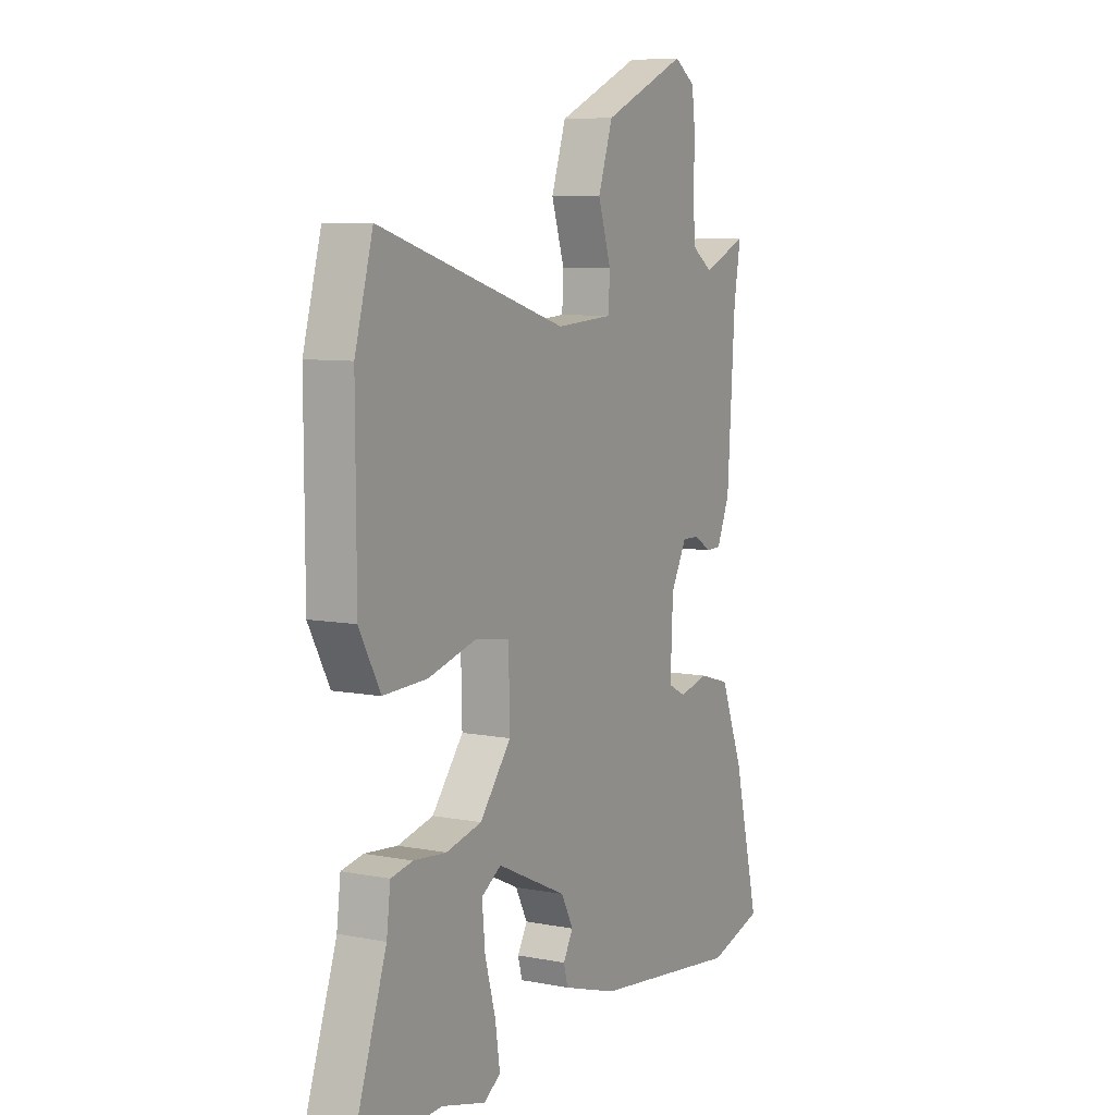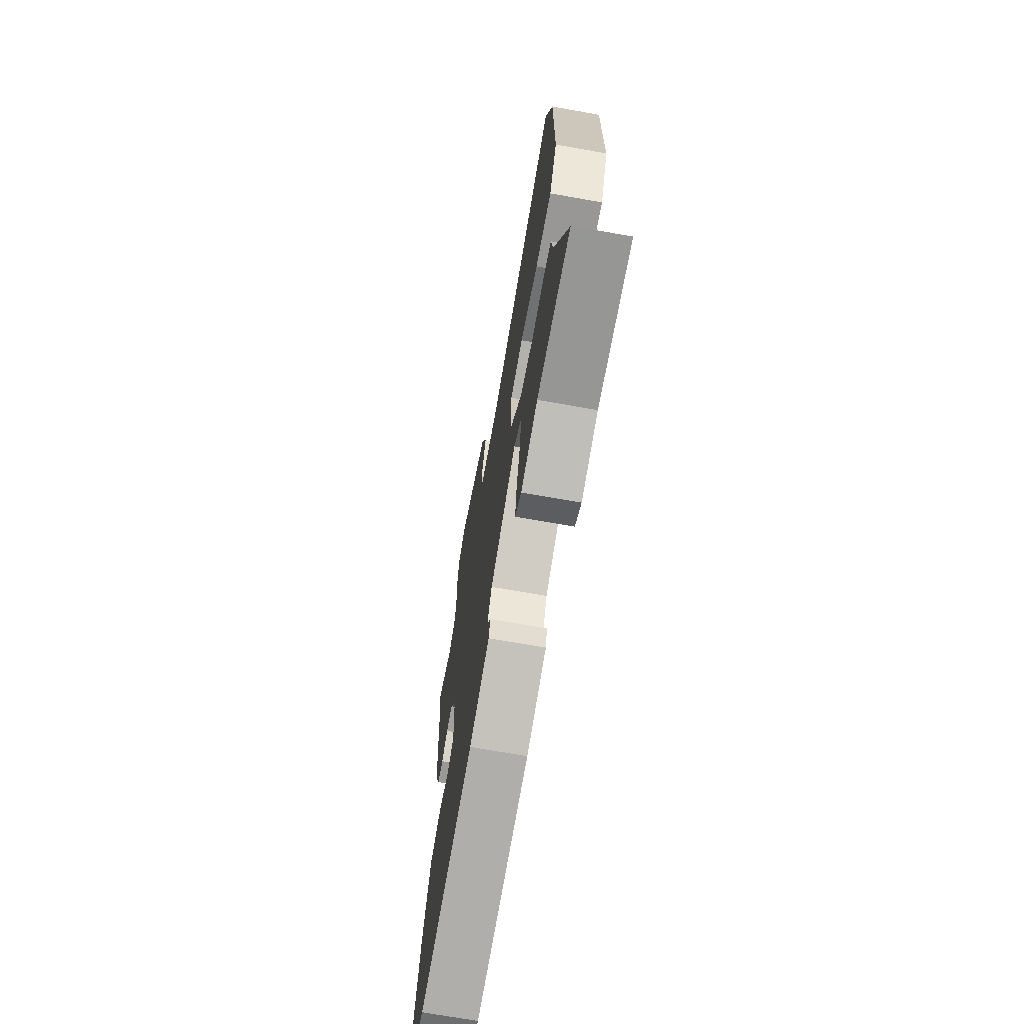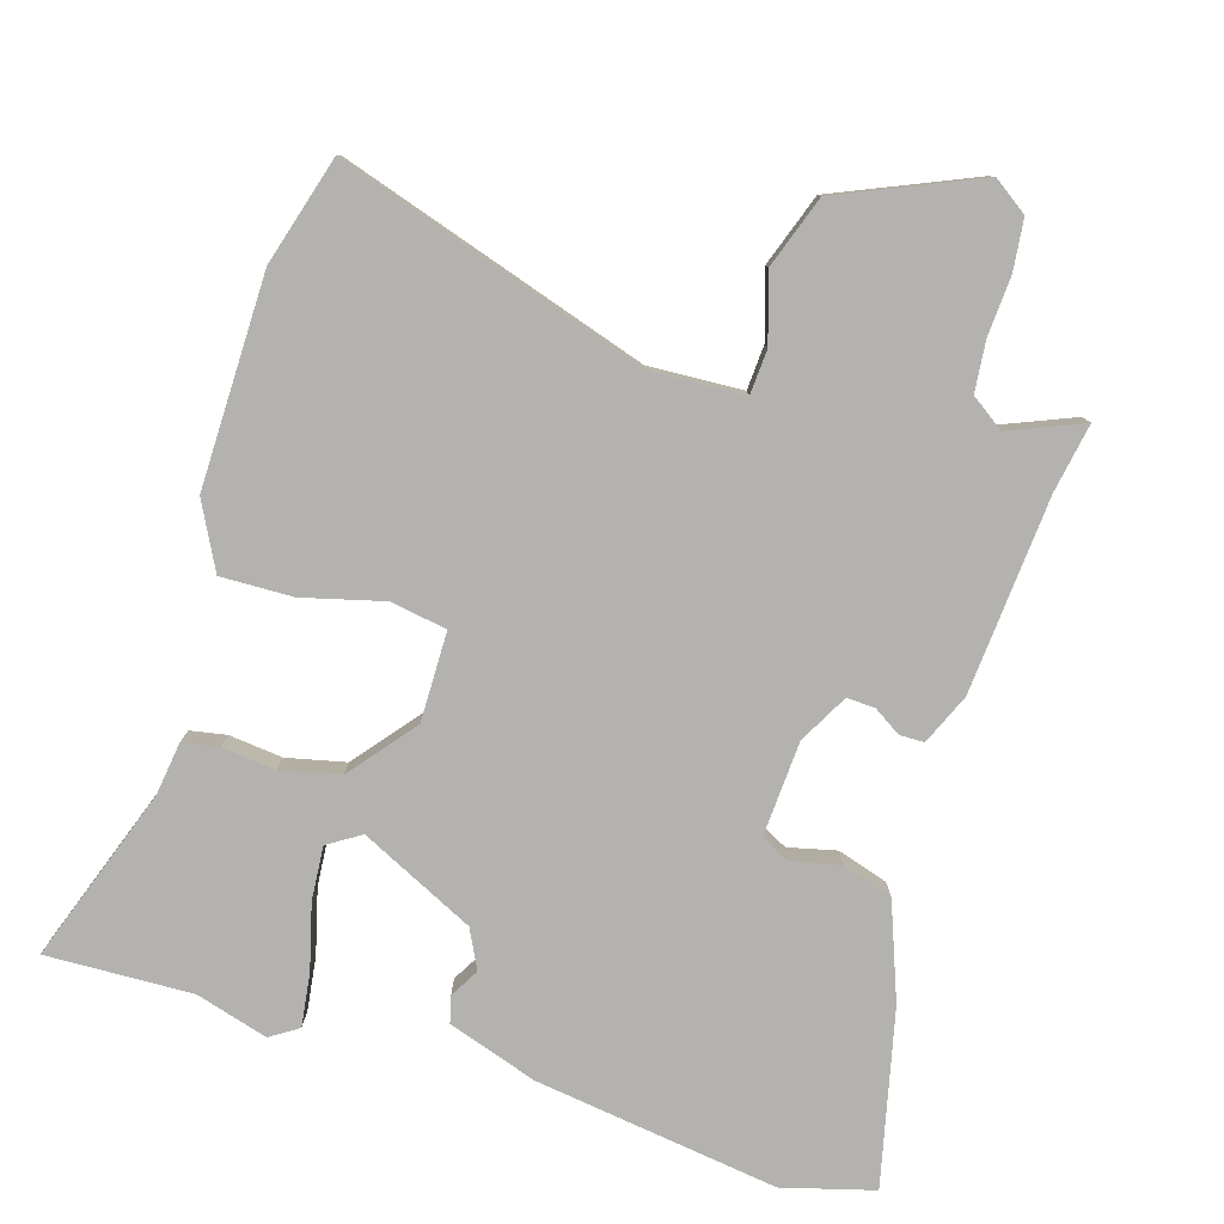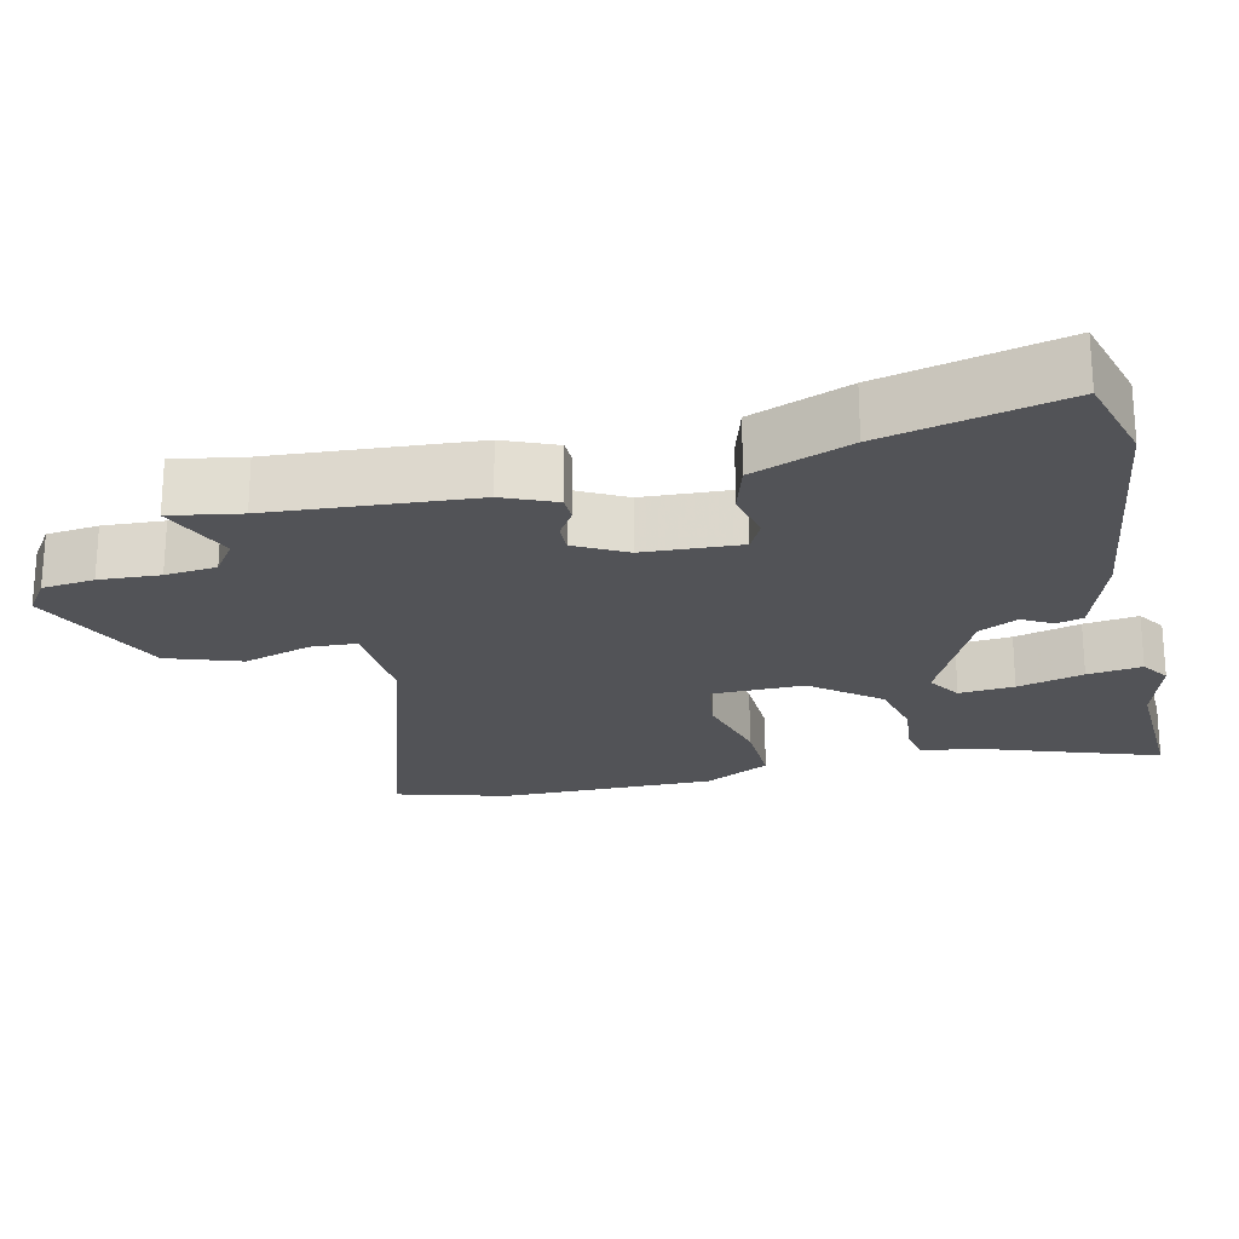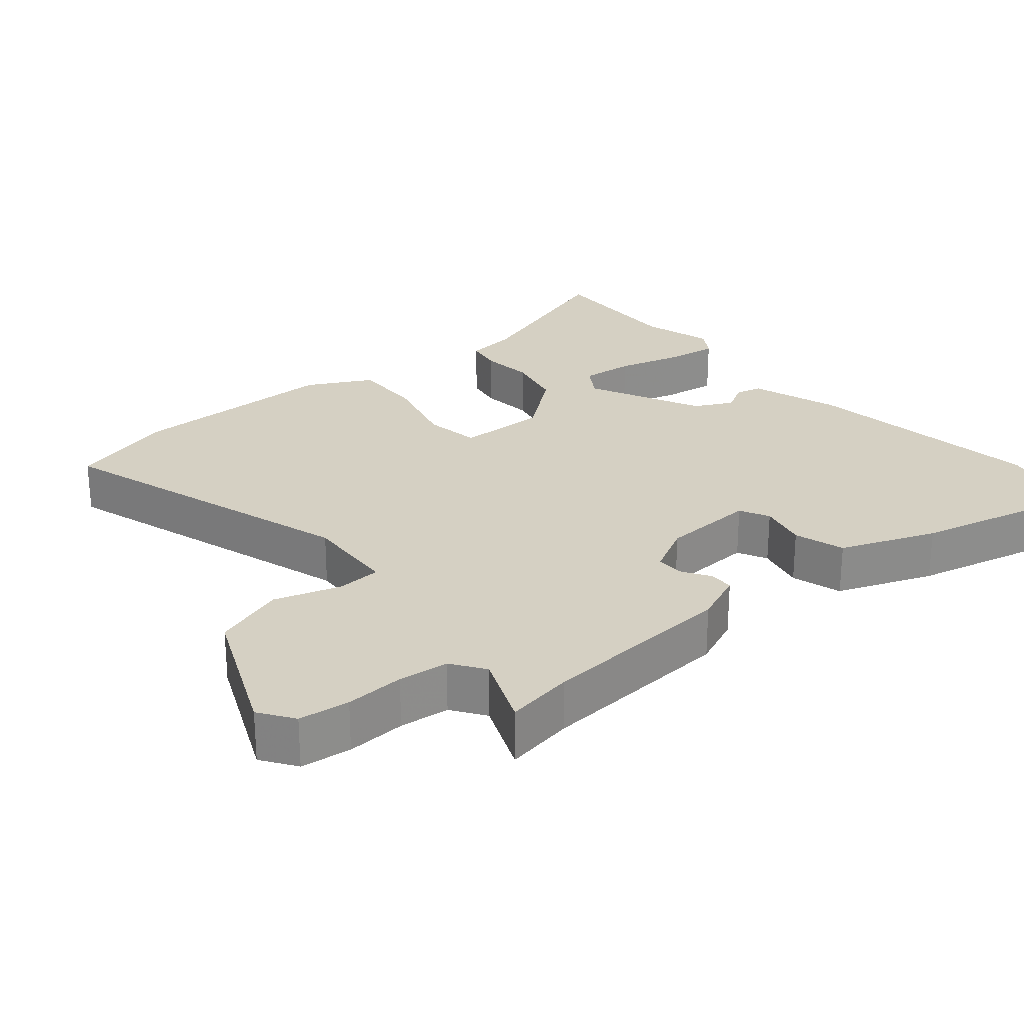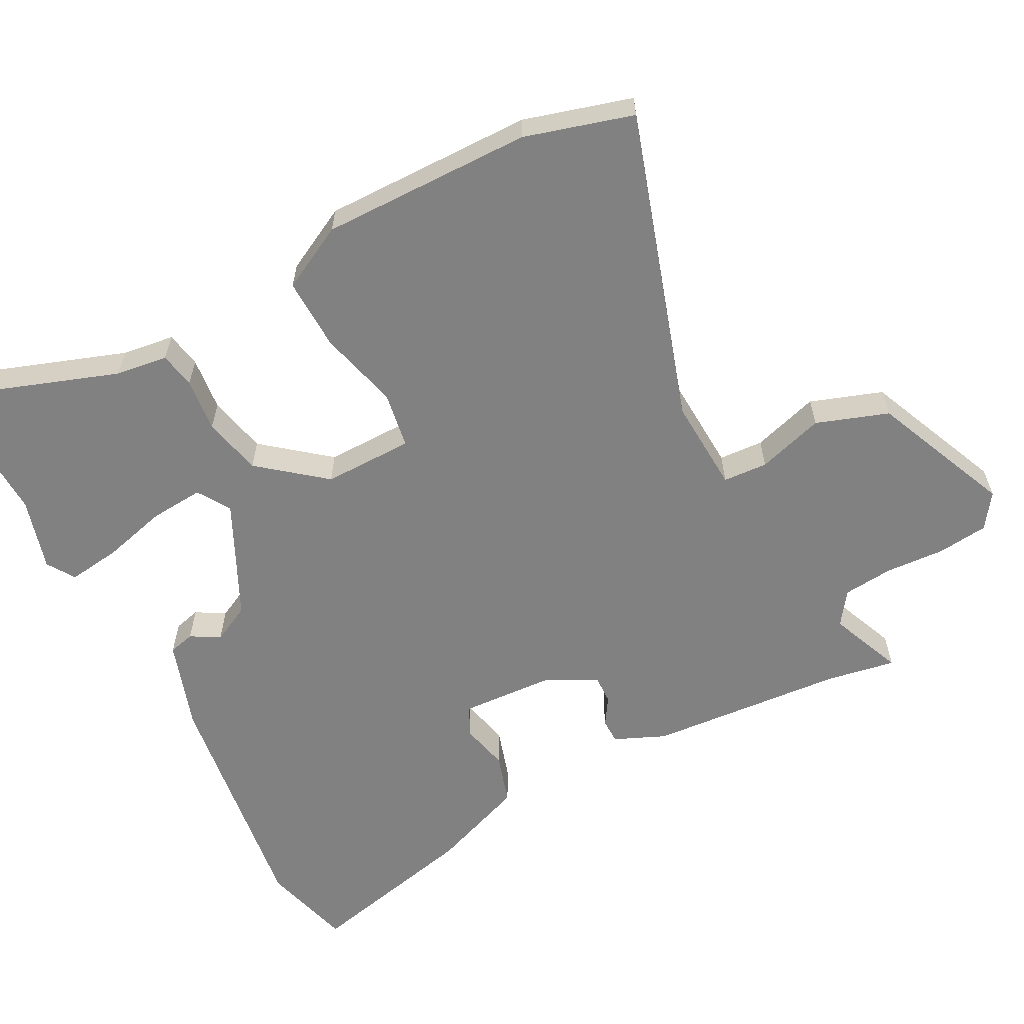
<metadata>
{"format":"obj","ext":"obj","renderer":"f3d","projection":"perspective","resolution":1024,"background":"white","views":[{"elev":7.7,"azim":-61.3,"up":"+Z"},{"elev":-70.5,"azim":-100.1,"up":"+Z"},{"elev":-79.8,"azim":-17.8,"up":"+Y"},{"elev":-22.4,"azim":102.6,"up":"+Y"},{"elev":26.0,"azim":49.5,"up":"+Y"},{"elev":-60.5,"azim":-63.1,"up":"+Y"}]}
</metadata>
<code>
v 0.509 0.07 0.557
v 0.493 0.07 0.46
v 0.475 0.07 0.182
v 0.445 0.07 0.11
v 0.41 0.07 0.109
v 0.371 0.07 0.133
v 0.331 0.07 0.134
v 0.294 0.07 0.064
v 0.288 0.07 -0.07
v 0.33 0.07 -0.091
v 0.398 0.07 -0.074
v 0.47 0.07 -0.095
v 0.523 0.07 -0.23
v 0.583 0.07 -0.476
v 0.455 0.07 -0.513
v 0.109 0.07 -0.47
v -0.018 0.07 -0.43
v -0.028 0.07 -0.393
v -0.005 0.07 -0.352
v -0.033 0.07 -0.298
v -0.196 0.07 -0.222
v -0.242 0.07 -0.252
v -0.235 0.07 -0.328
v -0.21 0.07 -0.419
v -0.199 0.07 -0.494
v -0.238 0.07 -0.52
v -0.341 0.07 -0.492
v -0.547 0.07 -0.502
v -0.463 0.07 -0.253
v -0.454 0.07 -0.179
v -0.403 0.07 -0.169
v -0.327 0.07 -0.176
v -0.244 0.07 -0.156
v -0.171 0.07 -0.063
v -0.174 0.07 0.064
v -0.254 0.07 0.076
v -0.367 0.07 0.045
v -0.469 0.07 0.041
v -0.518 0.07 0.132
v -0.519 0.07 0.43
v -0.477 0.07 0.583
v -0.038 0.07 0.45
v 0.095 0.07 0.459
v 0.098 0.07 0.522
v 0.068 0.07 0.616
v 0.102 0.07 0.718
v 0.297 0.07 0.805
v 0.346 0.07 0.772
v 0.355 0.07 0.7
v 0.351 0.07 0.616
v 0.359 0.07 0.545
v 0.406 0.07 0.513
v 0.509 0 0.557
v 0.493 0 0.46
v 0.475 0 0.182
v 0.445 0 0.11
v 0.41 0 0.109
v 0.371 0 0.133
v 0.331 0 0.134
v 0.294 0 0.064
v 0.288 0 -0.07
v 0.33 0 -0.091
v 0.398 0 -0.074
v 0.47 0 -0.095
v 0.523 0 -0.23
v 0.583 0 -0.476
v 0.455 0 -0.513
v 0.109 0 -0.47
v -0.018 0 -0.43
v -0.028 0 -0.393
v -0.005 0 -0.352
v -0.033 0 -0.298
v -0.196 0 -0.222
v -0.242 0 -0.252
v -0.235 0 -0.328
v -0.21 0 -0.419
v -0.199 0 -0.494
v -0.238 0 -0.52
v -0.341 0 -0.492
v -0.547 0 -0.502
v -0.463 0 -0.253
v -0.454 0 -0.179
v -0.403 0 -0.169
v -0.327 0 -0.176
v -0.244 0 -0.156
v -0.171 0 -0.063
v -0.174 0 0.064
v -0.254 0 0.076
v -0.367 0 0.045
v -0.469 0 0.041
v -0.518 0 0.132
v -0.519 0 0.43
v -0.477 0 0.583
v -0.038 0 0.45
v 0.095 0 0.459
v 0.098 0 0.522
v 0.068 0 0.616
v 0.102 0 0.718
v 0.297 0 0.805
v 0.346 0 0.772
v 0.355 0 0.7
v 0.351 0 0.616
v 0.359 0 0.545
v 0.406 0 0.513
f 47 48 49 50
f 47 50 51
f 44 45 46 47
f 43 44 47 51
f 39 40 41 42
f 39 42 43
f 36 37 38 39
f 35 36 39 43
f 34 35 43 51
f 29 30 31 32
f 27 28 29 32
f 27 32 33
f 23 24 25 26
f 22 23 26 27
f 16 17 18 19
f 16 19 20
f 15 16 20
f 14 15 20 21
f 10 11 12 13
f 9 10 13 14
f 3 4 5 6
f 2 3 6 7
f 52 1 2 7
f 51 52 7 8
f 34 51 8
f 22 27 33 34
f 21 22 34
f 9 14 21 34
f 8 9 34
f 102 101 100 99
f 103 102 99
f 99 98 97 96
f 103 99 96 95
f 94 93 92 91
f 95 94 91
f 91 90 89 88
f 95 91 88 87
f 103 95 87 86
f 84 83 82 81
f 84 81 80 79
f 85 84 79
f 78 77 76 75
f 79 78 75 74
f 71 70 69 68
f 72 71 68
f 72 68 67
f 73 72 67 66
f 65 64 63 62
f 66 65 62 61
f 58 57 56 55
f 59 58 55 54
f 59 54 53 104
f 60 59 104 103
f 60 103 86
f 86 85 79 74
f 86 74 73
f 86 73 66 61
f 86 61 60
f 1 53 54 2
f 2 54 55 3
f 3 55 56 4
f 4 56 57 5
f 5 57 58 6
f 6 58 59 7
f 7 59 60 8
f 8 60 61 9
f 9 61 62 10
f 10 62 63 11
f 11 63 64 12
f 12 64 65 13
f 13 65 66 14
f 14 66 67 15
f 15 67 68 16
f 16 68 69 17
f 17 69 70 18
f 18 70 71 19
f 19 71 72 20
f 20 72 73 21
f 21 73 74 22
f 22 74 75 23
f 23 75 76 24
f 24 76 77 25
f 25 77 78 26
f 26 78 79 27
f 27 79 80 28
f 28 80 81 29
f 29 81 82 30
f 30 82 83 31
f 31 83 84 32
f 32 84 85 33
f 33 85 86 34
f 34 86 87 35
f 35 87 88 36
f 36 88 89 37
f 37 89 90 38
f 38 90 91 39
f 39 91 92 40
f 40 92 93 41
f 41 93 94 42
f 42 94 95 43
f 43 95 96 44
f 44 96 97 45
f 45 97 98 46
f 46 98 99 47
f 47 99 100 48
f 48 100 101 49
f 49 101 102 50
f 50 102 103 51
f 51 103 104 52
f 52 104 53 1

</code>
